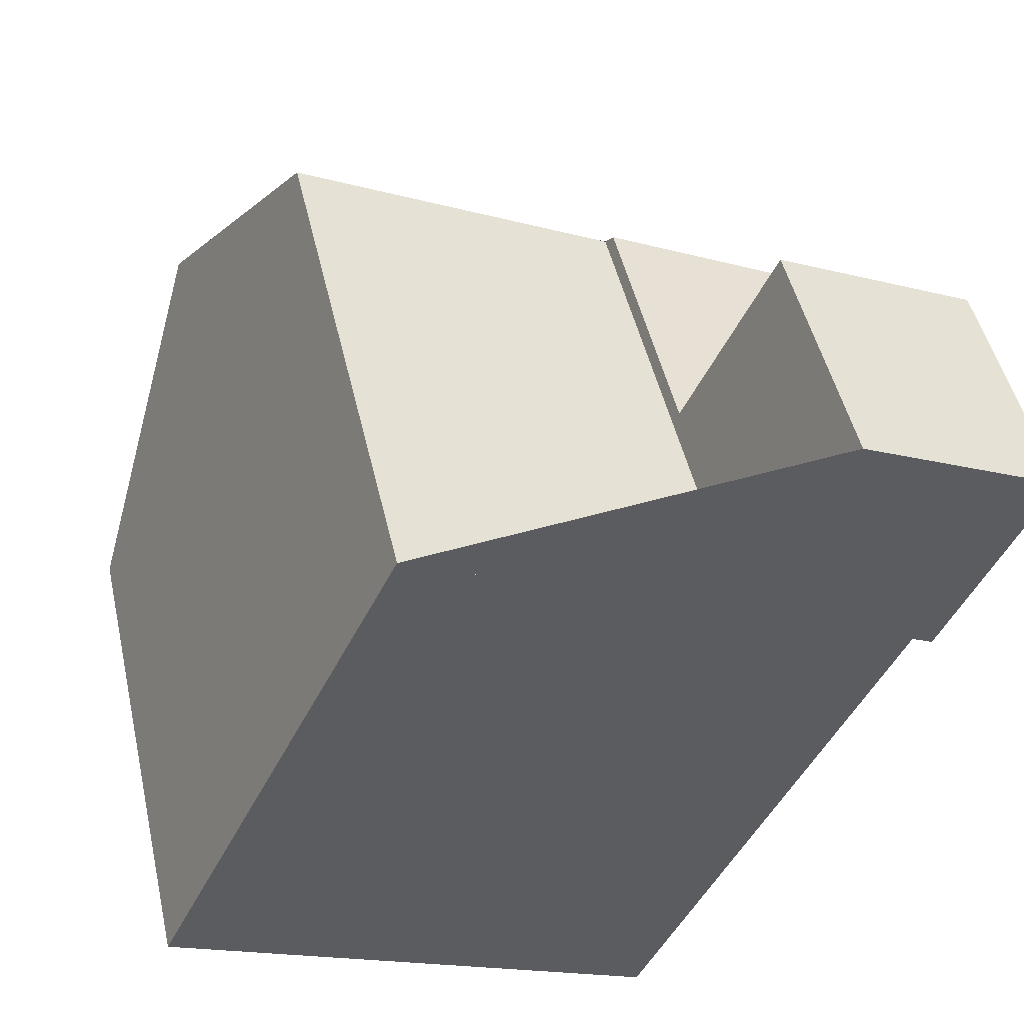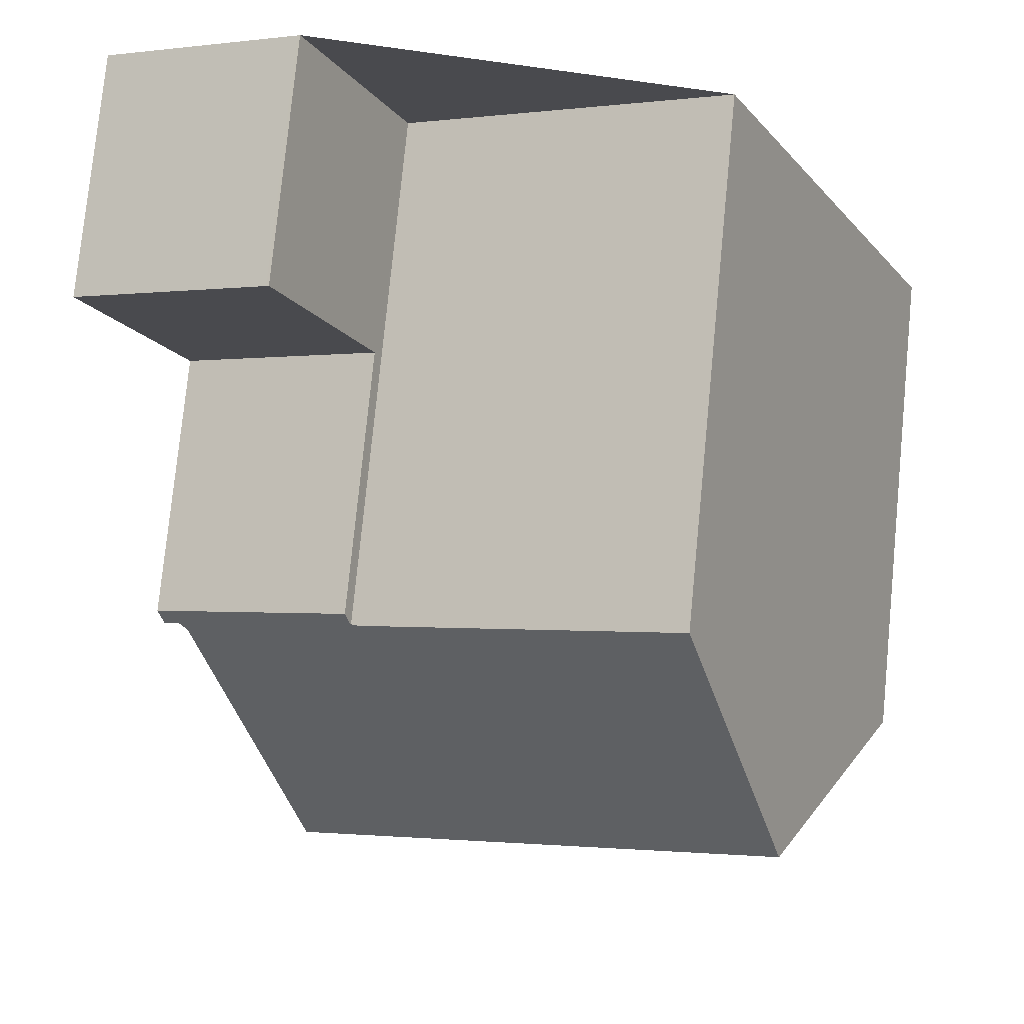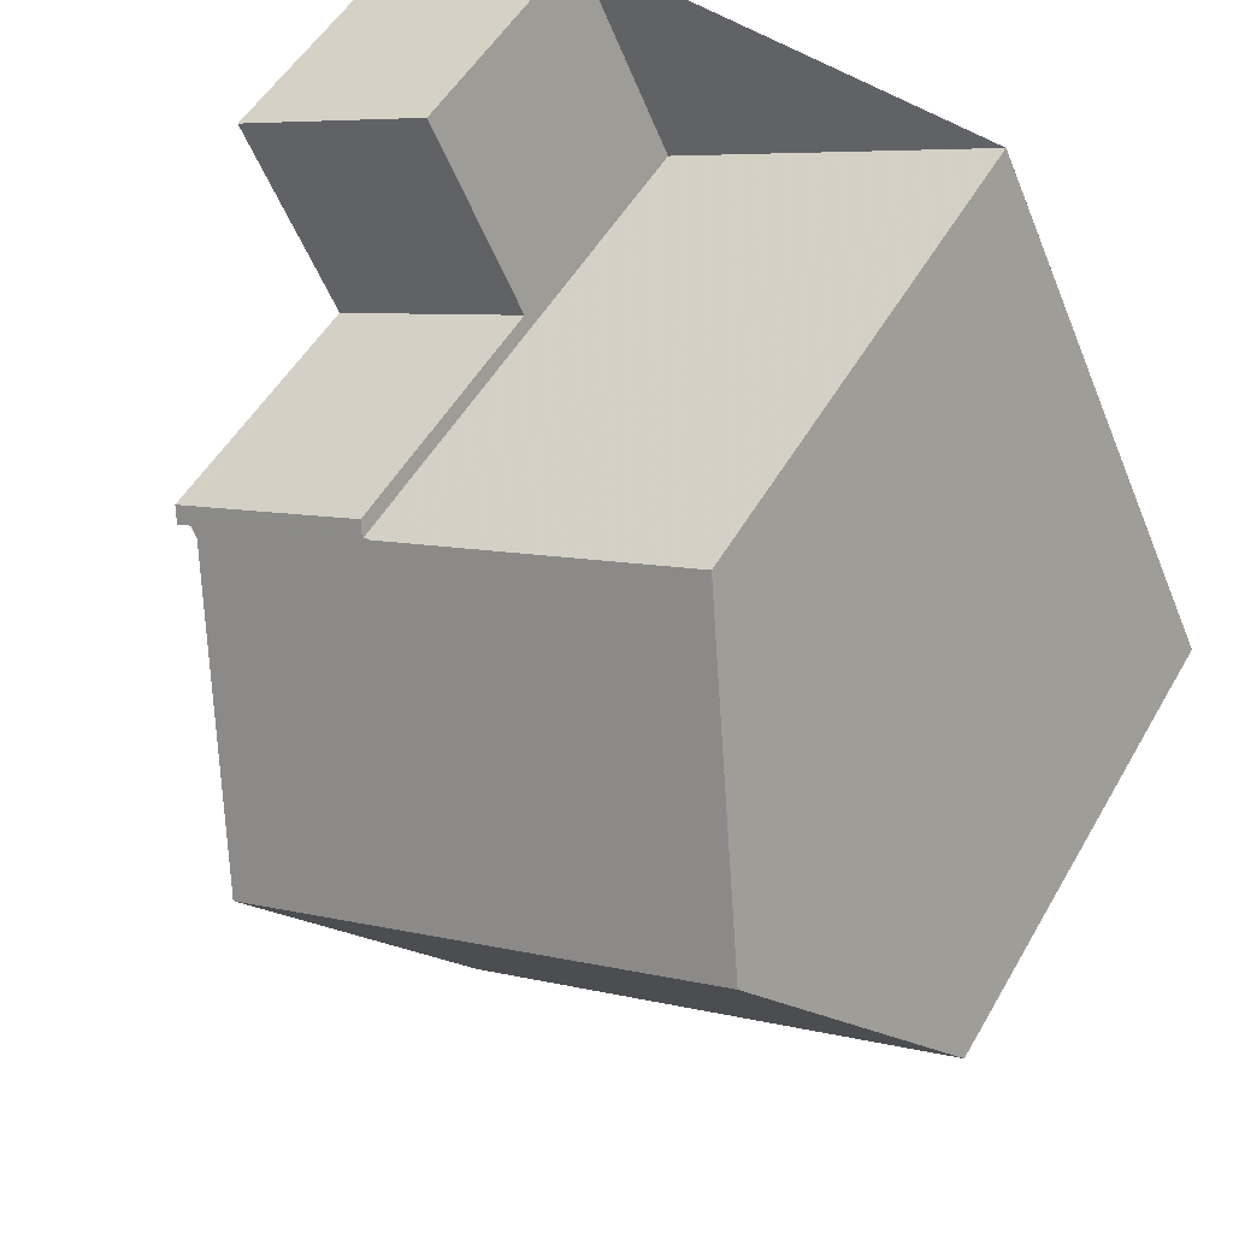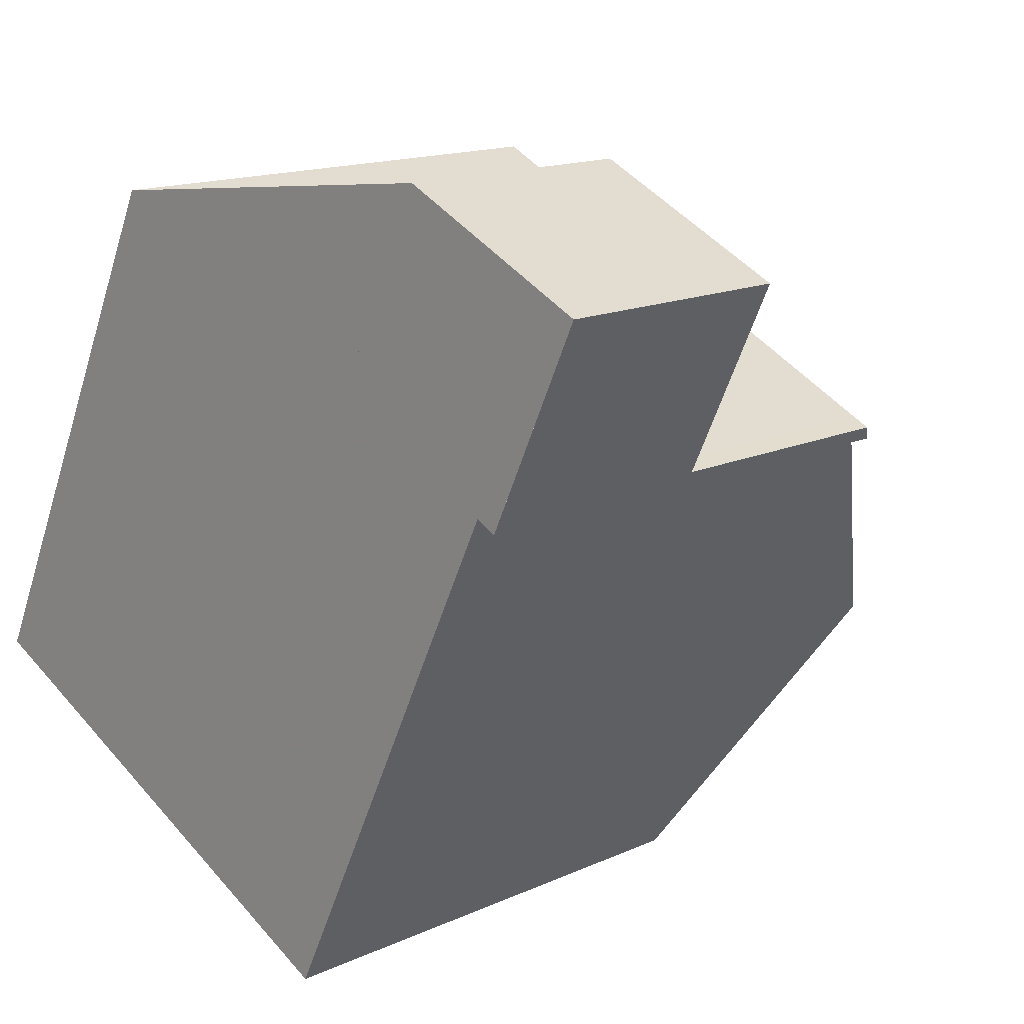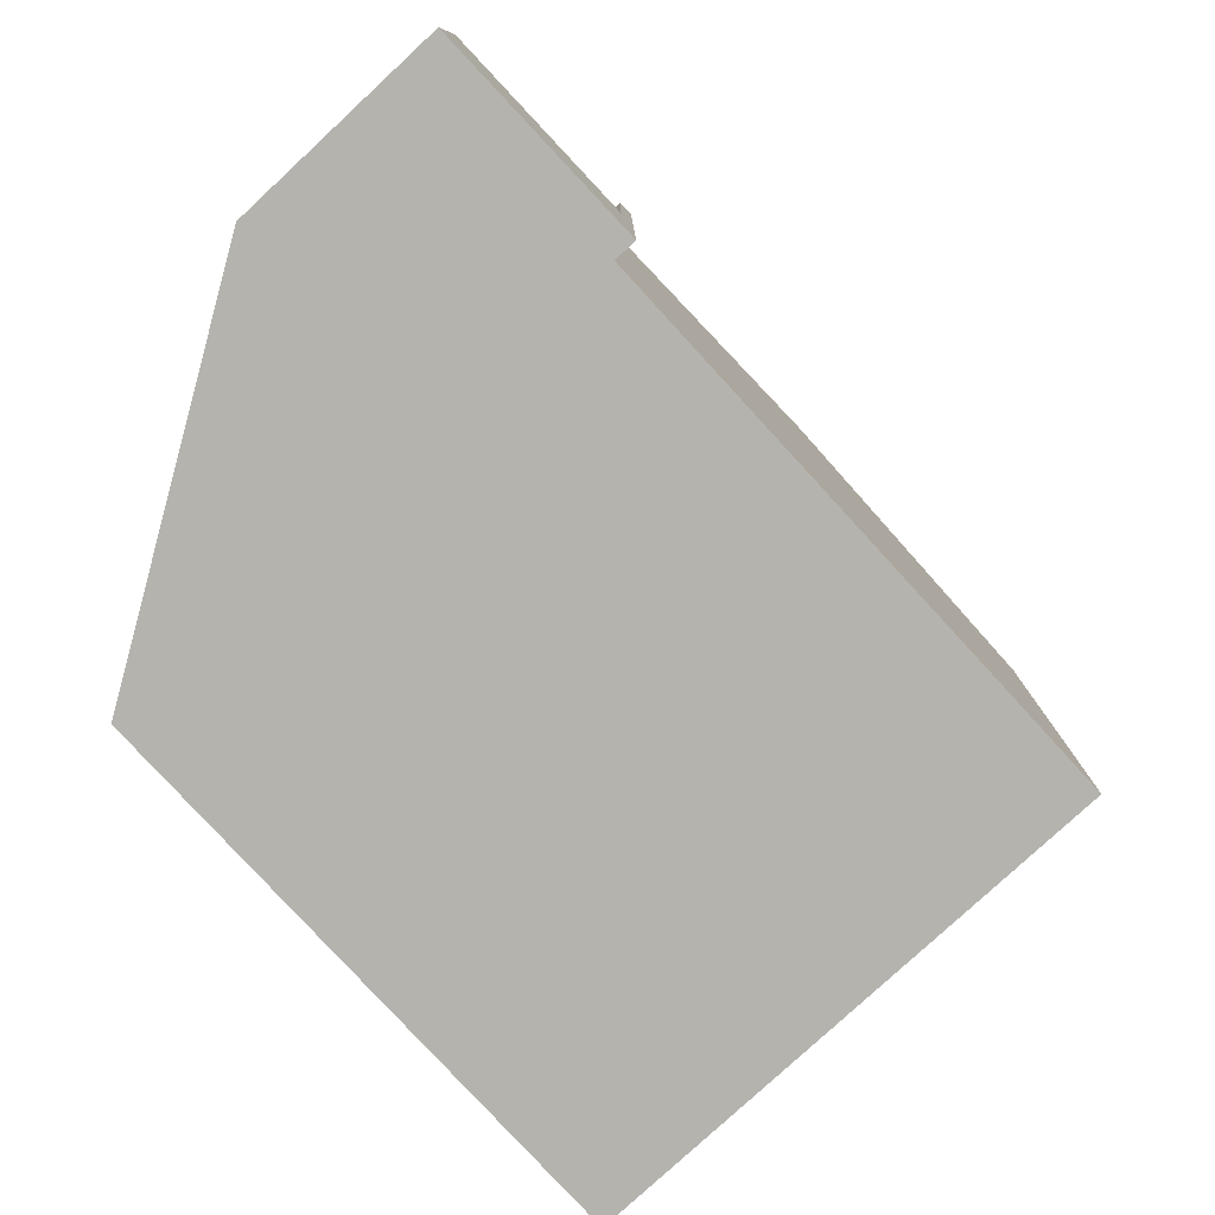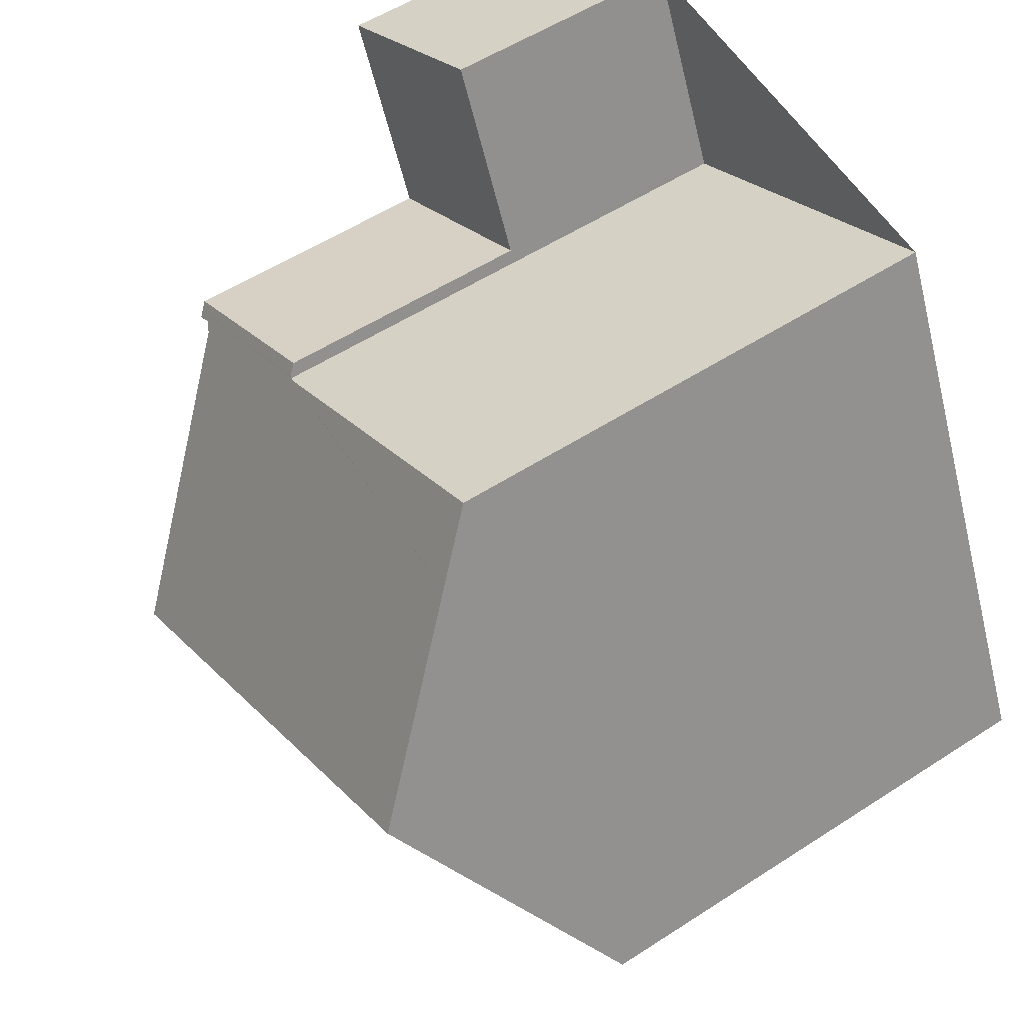
<metadata>
{"format":"obj","ext":"obj","renderer":"f3d","projection":"perspective","resolution":1024,"background":"white","views":[{"elev":48.3,"azim":167.3,"up":"+Y"},{"elev":77.4,"azim":5.6,"up":"+Y"},{"elev":51.5,"azim":29.2,"up":"+Y"},{"elev":15.1,"azim":-134.1,"up":"+Y"},{"elev":-80.0,"azim":-111.7,"up":"+Z"},{"elev":54.3,"azim":55.4,"up":"+Y"}]}
</metadata>
<code>
v -1919 -2311 5.803
v -1925 -2314 5.85
v -1926 -2307 5.946
v -1922 -2305 5.977
v -1928 -2308 5.934
v -1928 -2308 5.939
v -1929 -2306 2.832
v -1927 -2305 2.826
v -1921 -2308 7.926
v -1926 -2311 7.93
v -1926 -2311 7.93
v -1921 -2308 7.926
v -1926 -2307 5.847
v -1928 -2308 5.832
v -1927 -2305 2.826
v -1927 -2305 2.826
v -1927 -2305 2.826
v -1929 -2306 2.832
v -1929 -2306 2.832
v -1929 -2306 2.832
v -1928 -2308 2.836
v -1926 -2307 2.831
v -1928 -2308 2.837
v -1926 -2307 2.831
v -1928 -2308 2.837
v -1928 -2308 5.918
v -1926 -2307 5.934
v -1926 -2307 5.924
v -1928 -2308 5.896
v -1928 -2308 2.836
v -1928 -2308 5.935
v -1928 -2308 5.919
v -1928 -2308 5.833
v -1929 -2306 2.831
v -1929 -2306 2.831
v -1928 -2308 2.836
v -1928 -2308 5.898
v -1924 -2310 7.928
v -1924 -2310 7.928
v -1923 -2313 5.833
v -1926 -2307 5.934
v -1926 -2307 5.924
v -1926 -2307 2.831
v -1926 -2307 5.847
v -1923 -2313 5.869
v -1925 -2314 5.889
v -1919 -2311 5.833
v -1922 -2305 5.977
v -1922 -2306 6.478
v -1928 -2308 2.836
v -1928 -2308 5.832
v -1928 -2308 5.919
v -1928 -2308 5.937
v -1928 -2308 5.897
v -1926 -2307 2.831
v -1928 -2308 5.833
v -1926 -2307 5.847
v -1928 -2308 5.832
v -1928 -2308 5.832
v -1926 -2307 5.847
v -1923 -2313 5.833
v -1919 -2311 5.803
v -1919 -2311 8.882e-16
v -1923 -2313 8.882e-16
v -1925 -2314 5.889
v -1925 -2314 5.85
v -1925 -2314 0
v -1925 -2314 0
v -1922 -2305 5.977
v -1926 -2307 5.946
v -1926 -2307 0
v -1922 -2305 8.882e-16
v -1922 -2306 6.478
v -1922 -2305 5.977
v -1922 -2305 0
v -1922 -2306 0
v -1928 -2308 5.935
v -1928 -2308 5.934
v -1928 -2308 0
v -1928 -2308 8.882e-16
v -1928 -2308 5.918
v -1928 -2308 5.939
v -1928 -2308 0
v -1928 -2308 0
v -1929 -2306 2.832
v -1929 -2306 2.832
v -1929 -2306 0
v -1929 -2306 -4.441e-16
v -1927 -2305 2.826
v -1927 -2305 2.826
v -1927 -2305 0
v -1927 -2305 0
v -1919 -2311 5.833
v -1921 -2308 7.926
v -1921 -2308 0
v -1919 -2311 0
v -1928 -2308 5.934
v -1926 -2311 7.93
v -1926 -2311 0
v -1928 -2308 0
v -1927 -2305 2.826
v -1927 -2305 2.826
v -1927 -2305 0
v -1927 -2305 0
v -1926 -2307 2.831
v -1927 -2305 2.826
v -1927 -2305 0
v -1926 -2307 0
v -1929 -2306 2.832
v -1929 -2306 2.832
v -1929 -2306 0
v -1929 -2306 0
v -1929 -2306 2.831
v -1929 -2306 2.832
v -1929 -2306 -4.441e-16
v -1929 -2306 0
v -1929 -2306 2.832
v -1928 -2308 2.837
v -1928 -2308 0
v -1929 -2306 0
v -1928 -2308 5.896
v -1928 -2308 5.918
v -1928 -2308 0
v -1928 -2308 0
v -1926 -2307 5.946
v -1926 -2307 5.934
v -1926 -2307 0
v -1926 -2307 0
v -1926 -2307 5.934
v -1926 -2307 5.924
v -1926 -2307 0
v -1926 -2307 0
v -1928 -2308 5.832
v -1928 -2308 5.896
v -1928 -2308 0
v -1928 -2308 8.882e-16
v -1928 -2308 5.937
v -1928 -2308 5.935
v -1928 -2308 8.882e-16
v -1928 -2308 8.882e-16
v -1927 -2305 2.826
v -1929 -2306 2.831
v -1929 -2306 0
v -1927 -2305 0
v -1925 -2314 5.85
v -1923 -2313 5.833
v -1923 -2313 8.882e-16
v -1925 -2314 0
v -1926 -2311 7.93
v -1925 -2314 5.889
v -1925 -2314 0
v -1926 -2311 0
v -1919 -2311 5.803
v -1919 -2311 5.833
v -1919 -2311 0
v -1919 -2311 8.882e-16
v -1922 -2305 5.977
v -1922 -2305 5.977
v -1922 -2305 8.882e-16
v -1922 -2305 0
v -1921 -2308 7.926
v -1922 -2306 6.478
v -1922 -2306 0
v -1921 -2308 0
v -1928 -2308 5.939
v -1928 -2308 5.937
v -1928 -2308 8.882e-16
v -1928 -2308 0
v -1926 -2307 5.924
v -1926 -2307 5.847
v -1926 -2307 0
v -1926 -2307 0
v -1926 -2307 0
v -1922 -2305 0
v -1919 -2311 0
v -1925 -2314 0
v -1928 -2308 0
v -1928 -2308 0
v -1929 -2306 0
v -1927 -2305 0
f 46 10 38 45
f 39 11 5 31 32 41
f 16 15 8 17
f 20 18 7 19
f 35 15 16 34
f 34 16 22 36
f 23 18 20 21
f 50 30 33 51
f 57 42 37 56
f 41 32 37 42
f 53 6 26 52
f 34 20 19 35
f 36 21 20 34
f 43 24 13 44
f 59 54 29 58
f 52 26 29 54
f 45 38 9 47
f 49 12 39 41 27 3 48
f 60 28 42 57
f 42 28 27 41
f 44 33 30 43
f 45 40 2 46
f 47 1 40 45
f 48 4 49
f 51 14 25 50
f 52 32 31 53
f 56 37 54 59
f 54 37 32 52
f 22 16 17 55
f 62 63 64 61
f 66 67 68 65
f 70 71 72 69
f 74 75 76 73
f 78 79 80 77
f 82 83 84 81
f 86 87 88 85
f 90 91 92 89
f 94 95 96 93
f 98 99 100 97
f 102 103 104 101
f 106 107 108 105
f 110 111 112 109
f 114 115 116 113
f 118 119 120 117
f 122 123 124 121
f 126 127 128 125
f 130 131 132 129
f 134 135 136 133
f 138 139 140 137
f 142 143 144 141
f 146 147 148 145
f 150 151 152 149
f 154 155 156 153
f 158 159 160 157
f 162 163 164 161
f 166 167 168 165
f 170 171 172 169
f 174 175 176 177 178 179 180 173

</code>
